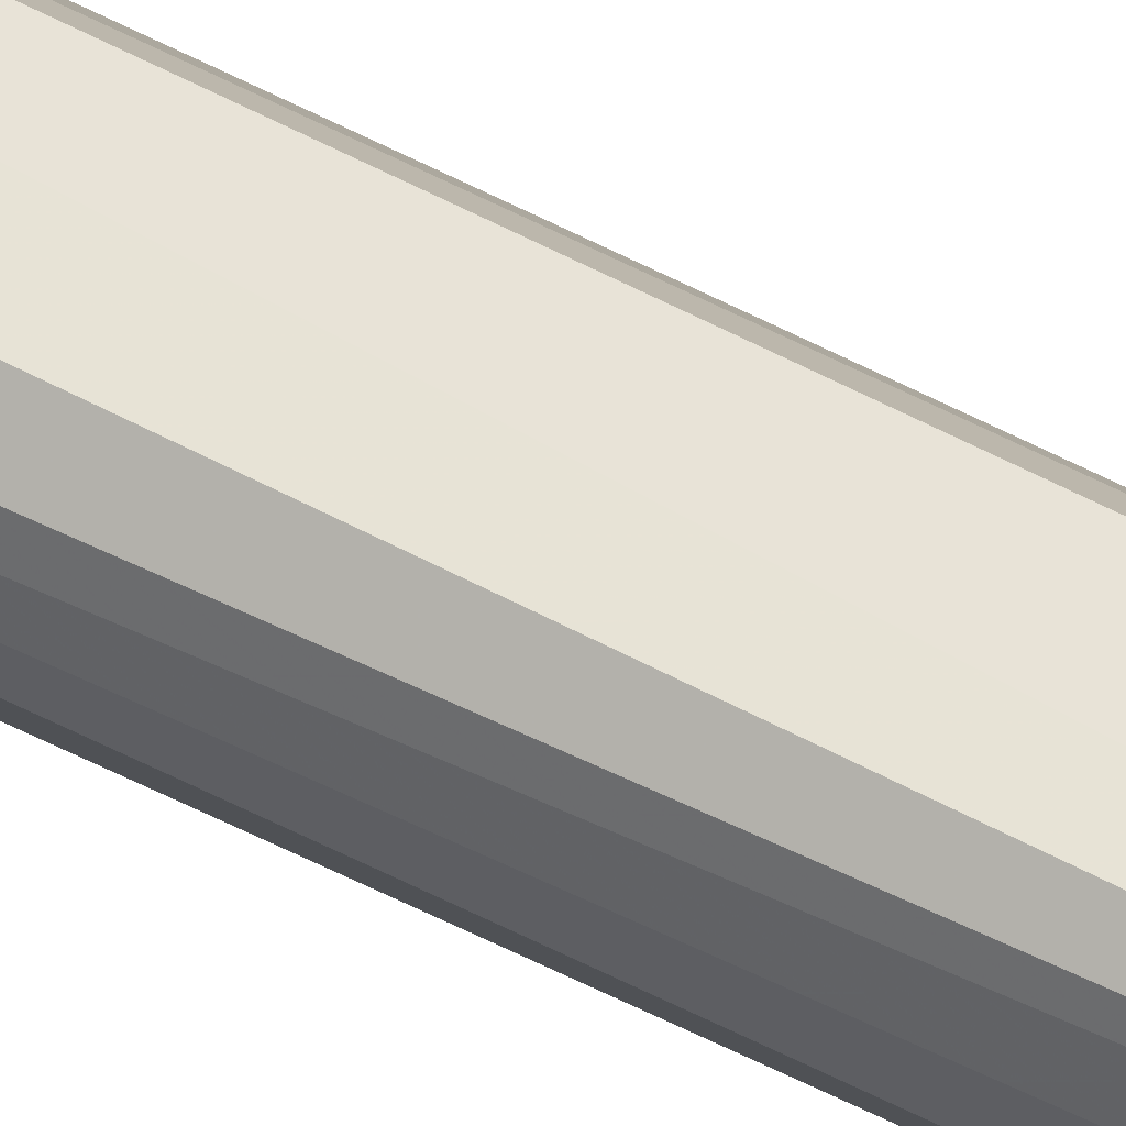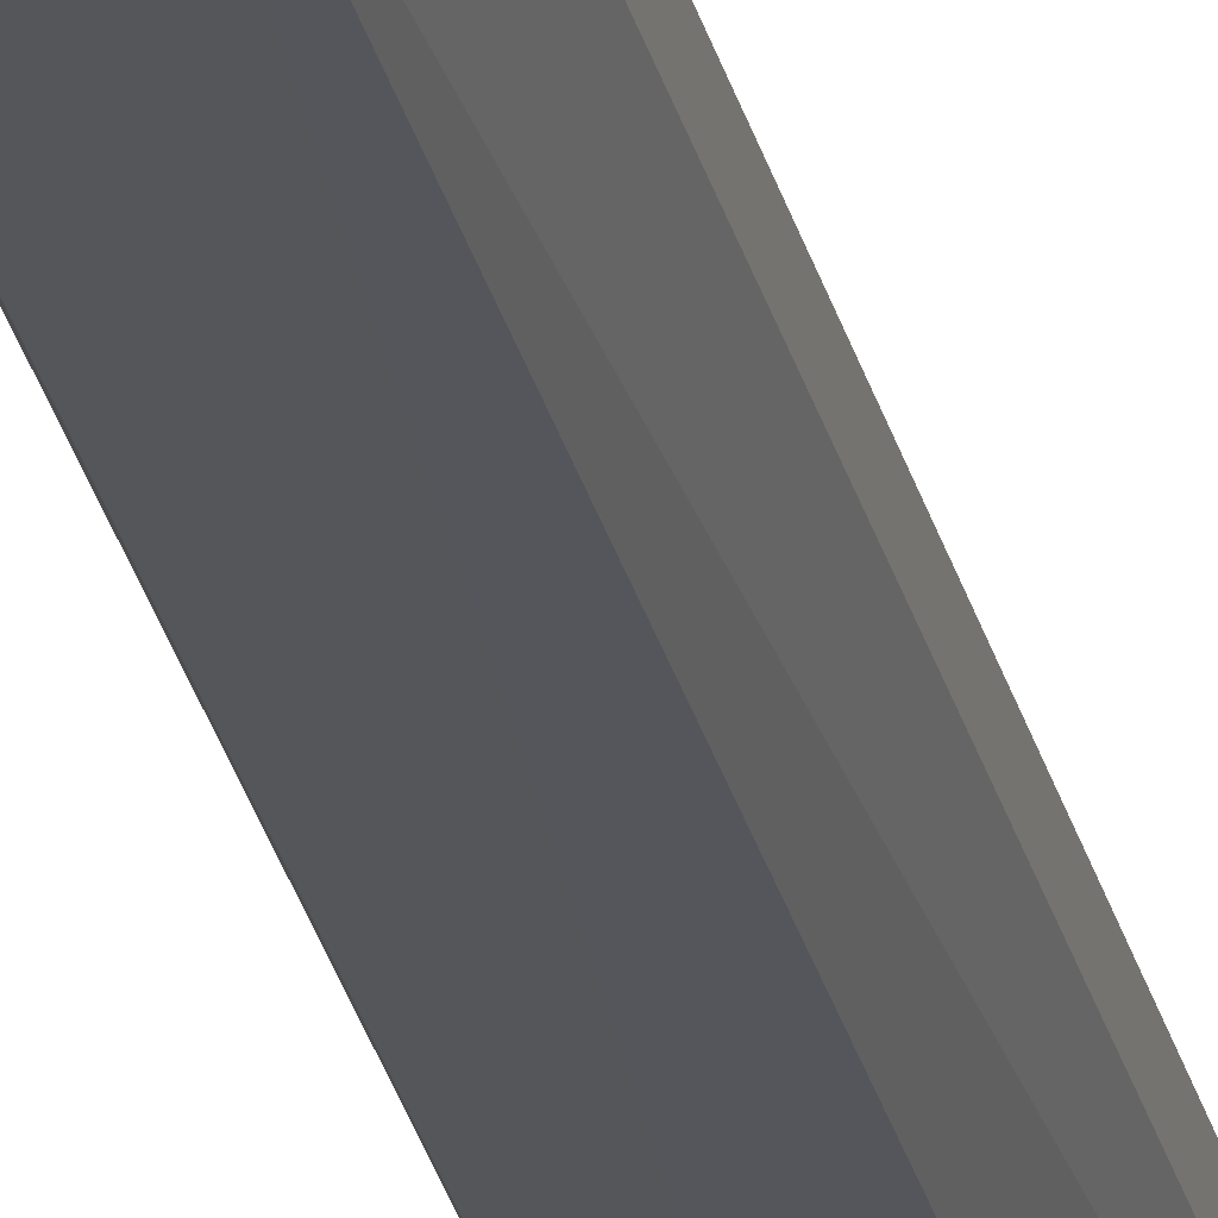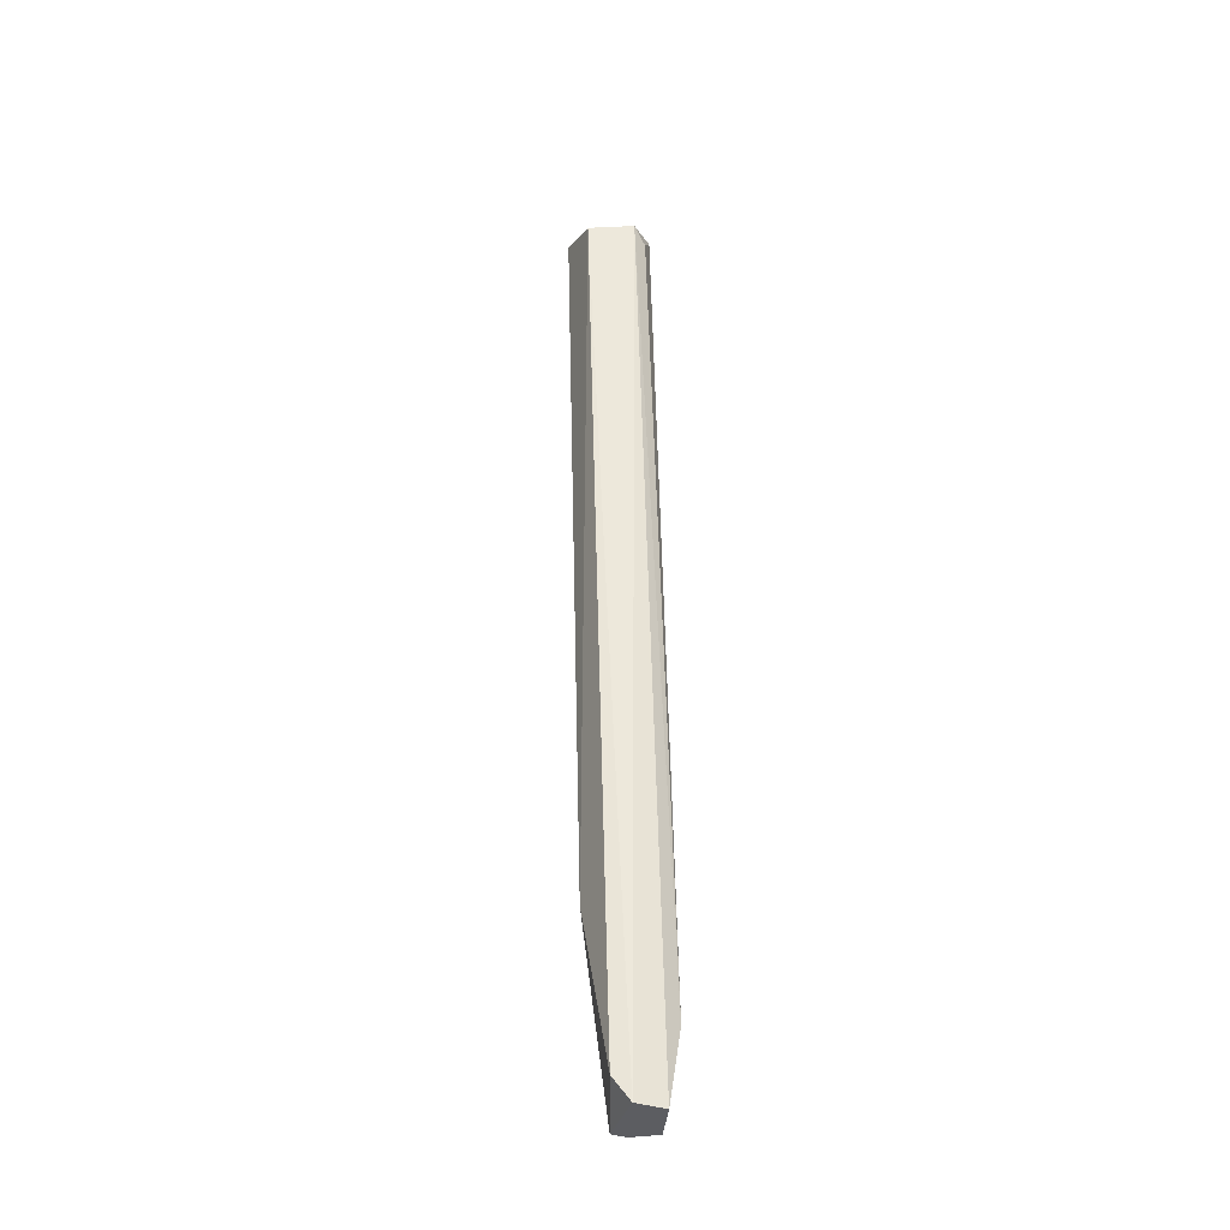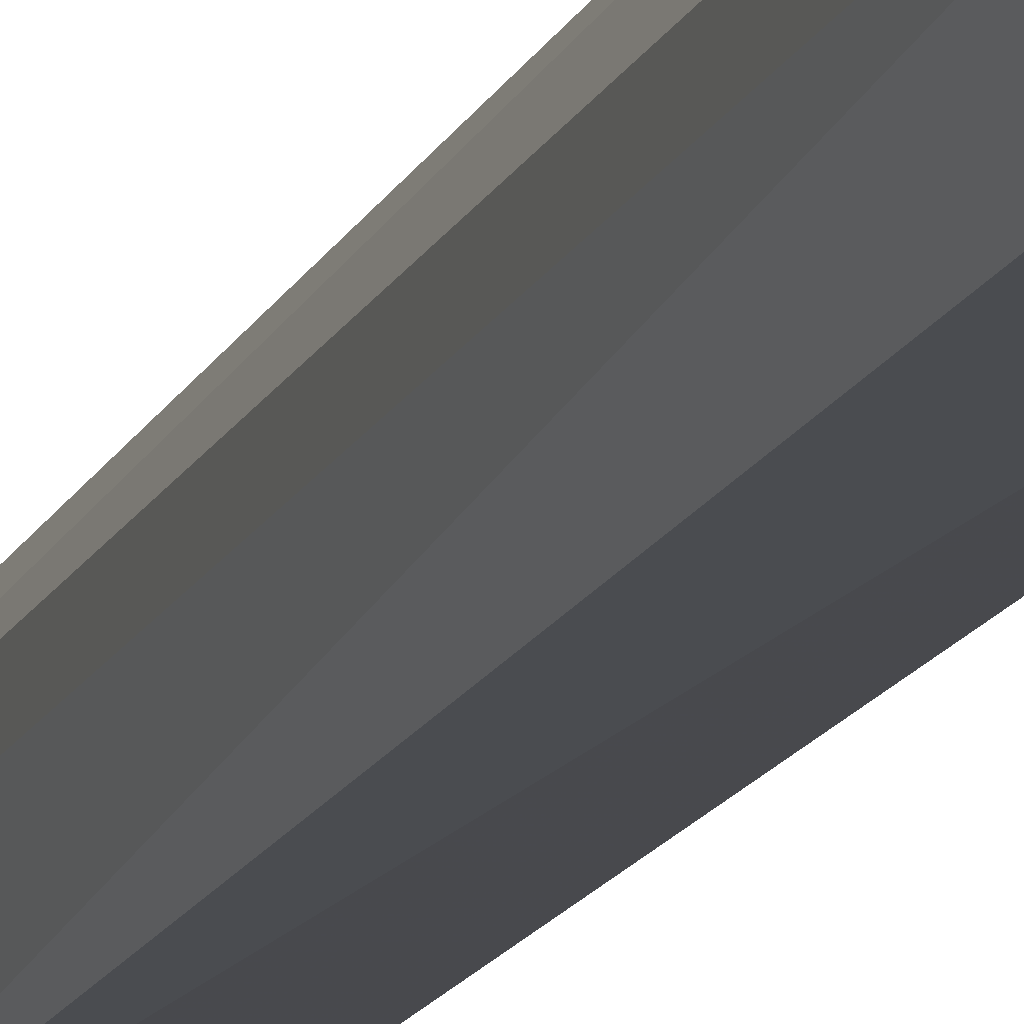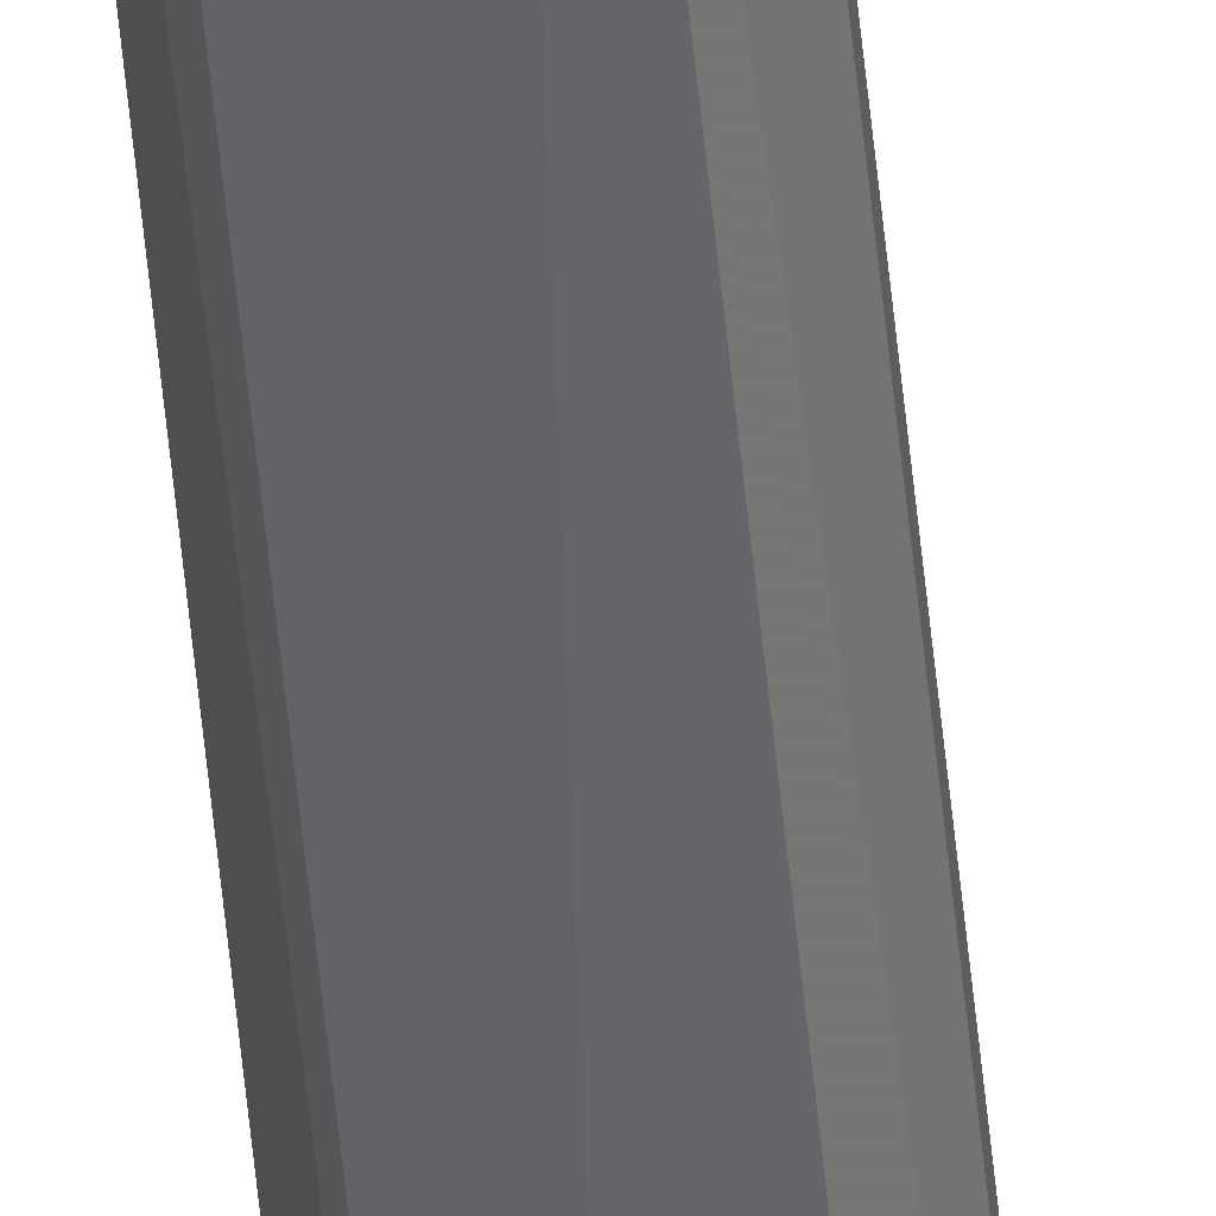
<metadata>
{"format":"obj","ext":"obj","renderer":"f3d","projection":"perspective","resolution":1024,"background":"white","views":[{"elev":63.0,"azim":-63.4,"up":"+Z"},{"elev":-25.1,"azim":11.0,"up":"+Z"},{"elev":-37.1,"azim":-113.4,"up":"+Y"},{"elev":-15.6,"azim":161.9,"up":"+Z"},{"elev":-50.5,"azim":4.4,"up":"+Z"}]}
</metadata>
<code>
g Generated convex submesh 1
v -0.0146 0.4297 0.008694
v 0.01991 0.4159 -0.005104
v 0.01991 0.4159 0.001793
v -0.01805 -0.001726 -0.001652
v 0.002653 -0.001726 0.01905
v -0.01115 0.4331 -0.01891
v 0.006103 0.08461 -0.01201
v 0.01301 0.4331 0.0156
v -0.0146 0.03282 0.01905
v 0.01301 0.4434 -0.01891
v 0.009557 -0.001726 0.001793
v -0.01805 0.4366 0.001793
v -0.0146 0.008641 -0.008553
v -0.004247 0.4434 0.0156
v -0.01805 -0.001726 0.01215
v 0.009557 -0.001726 0.008694
g Generated convex submesh 1_0
f 16 5 11
f 9 5 8
f 10 3 2
f 10 7 6
f 10 2 7
f 10 8 3
f 11 2 3
f 11 5 4
f 11 7 2
f 12 6 4
f 12 9 1
f 12 10 6
f 13 4 6
f 13 6 7
f 13 11 4
f 13 7 11
f 14 1 9
f 14 9 8
f 14 8 10
f 14 12 1
f 14 10 12
f 15 4 5
f 15 5 9
f 15 12 4
f 15 9 12
f 16 3 8
f 16 8 5
f 16 11 3

</code>
